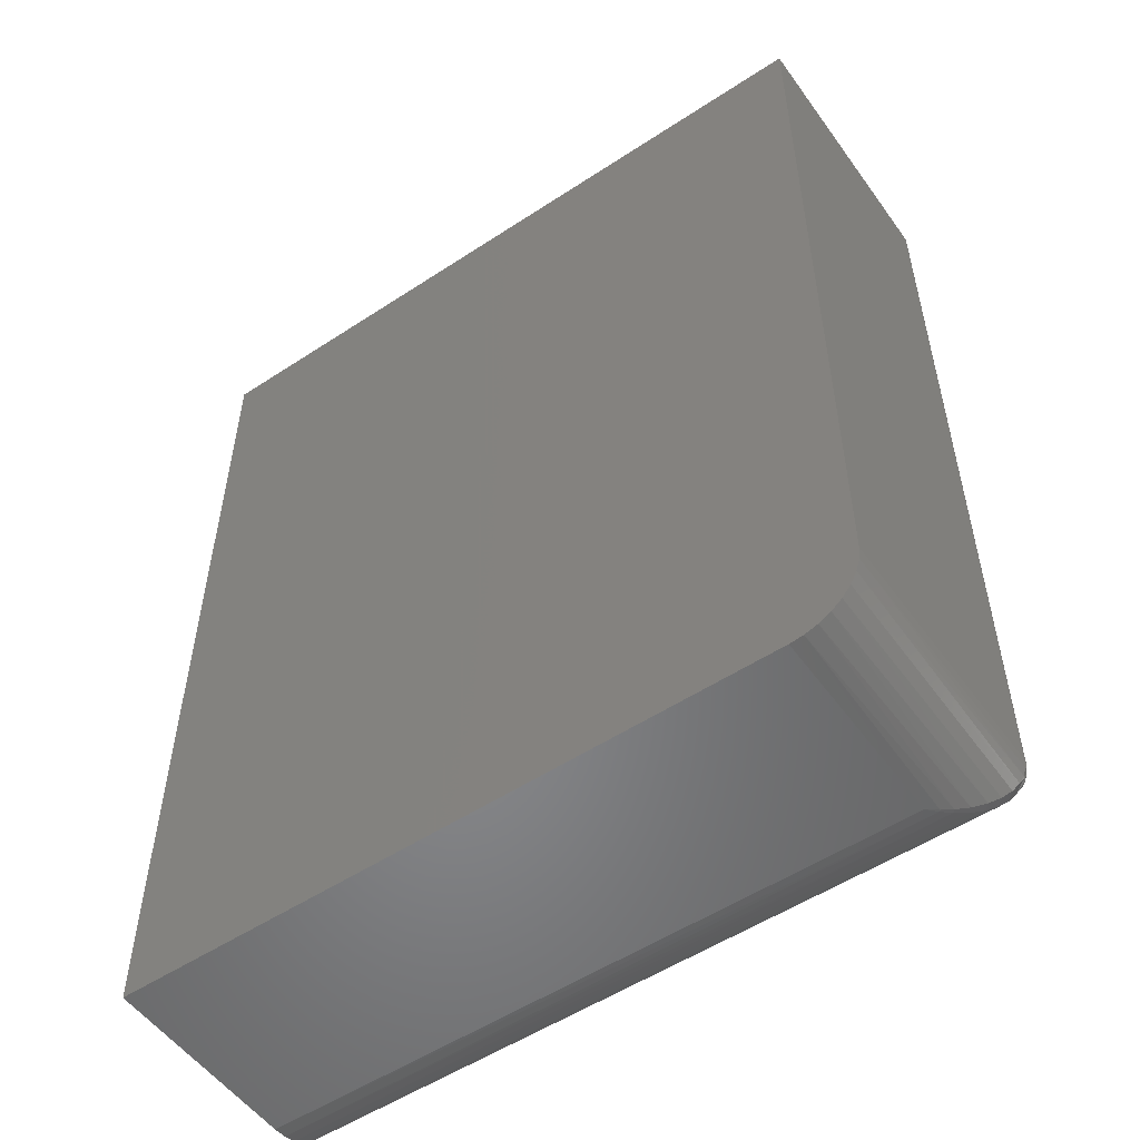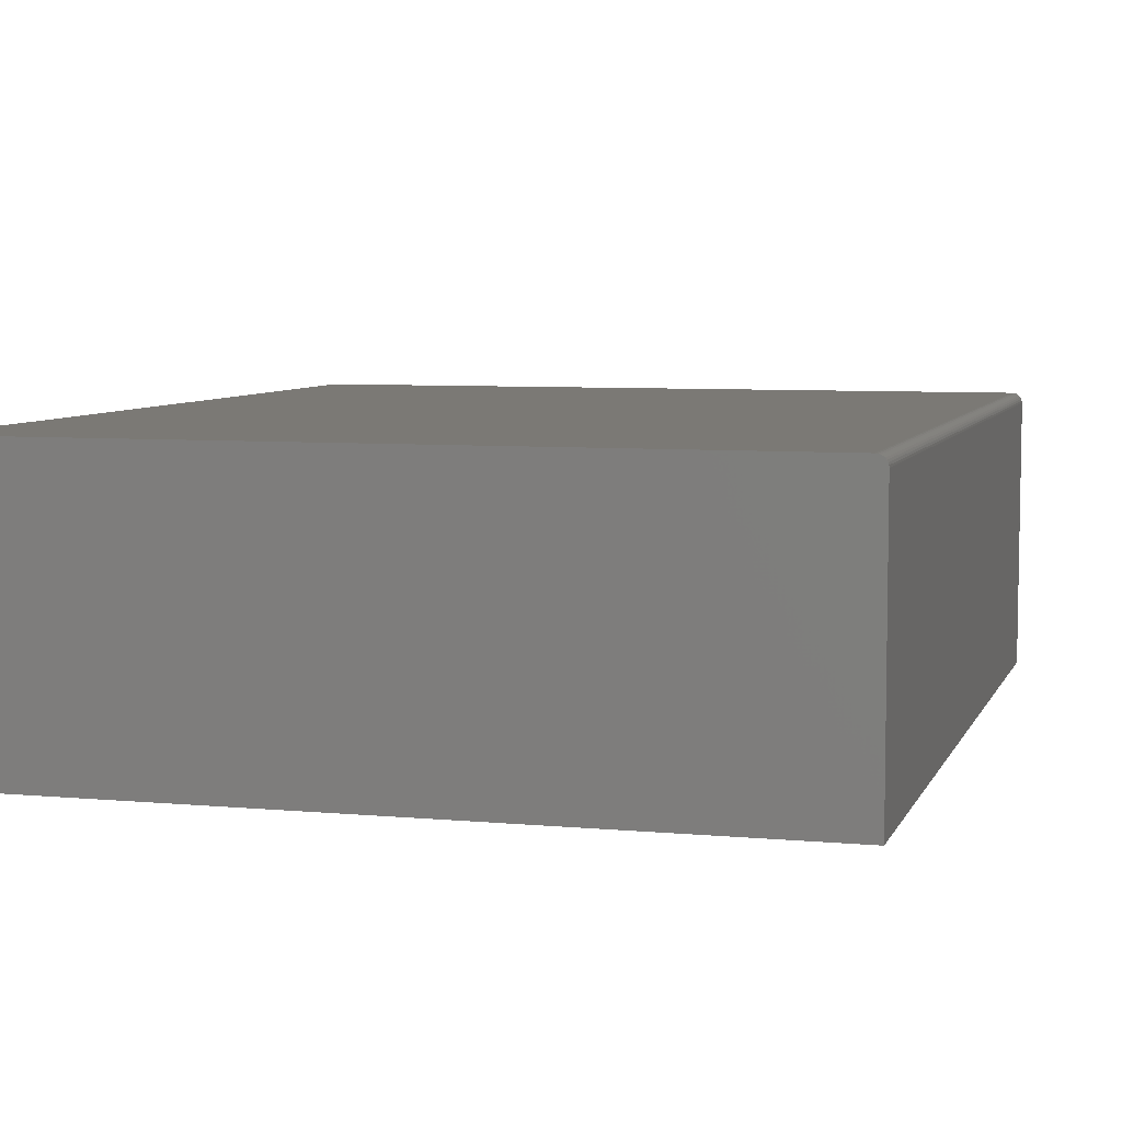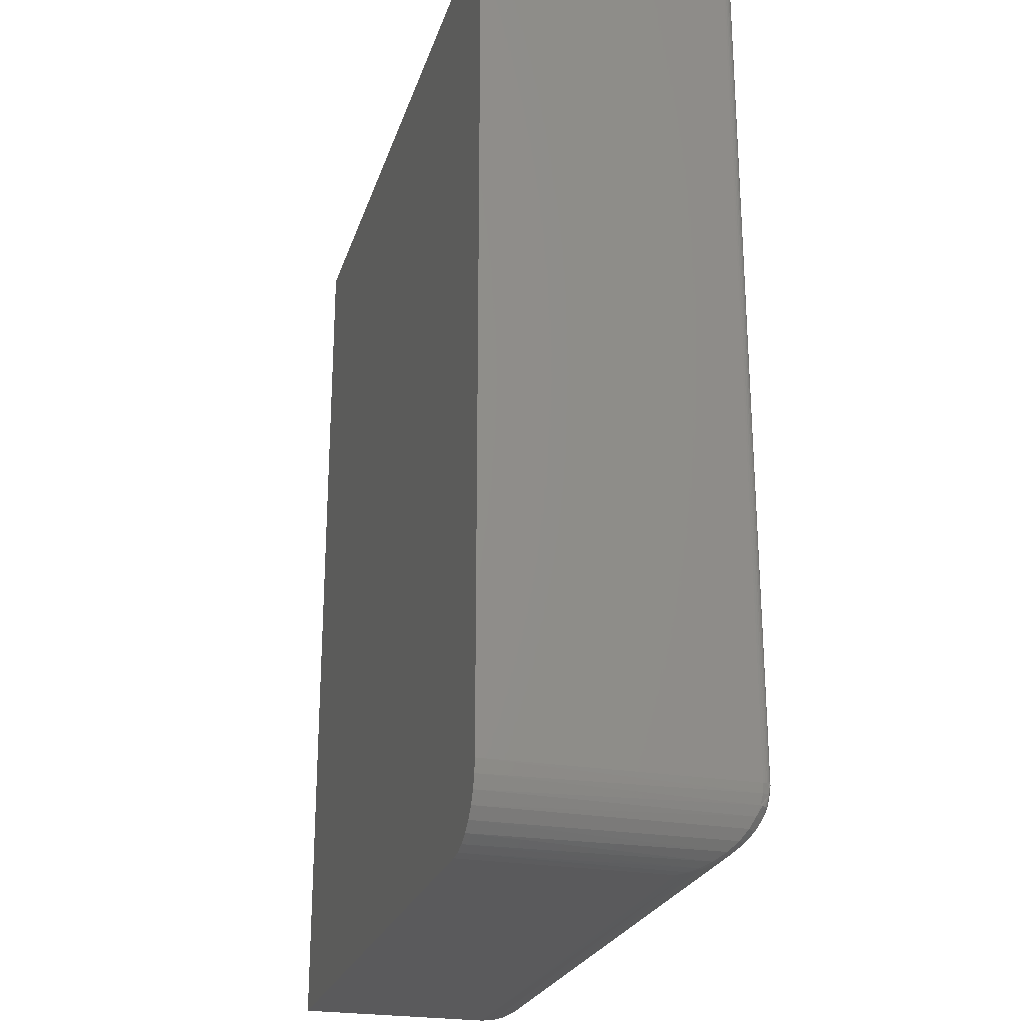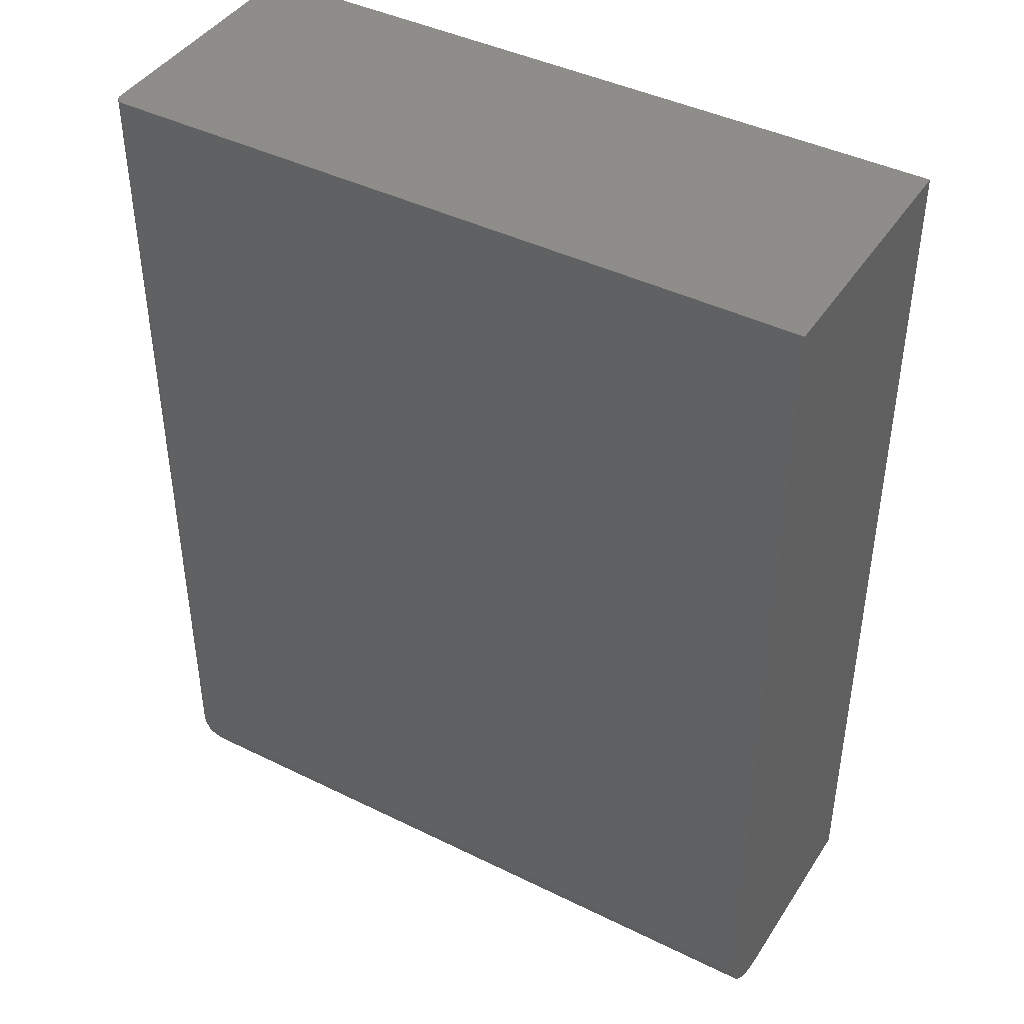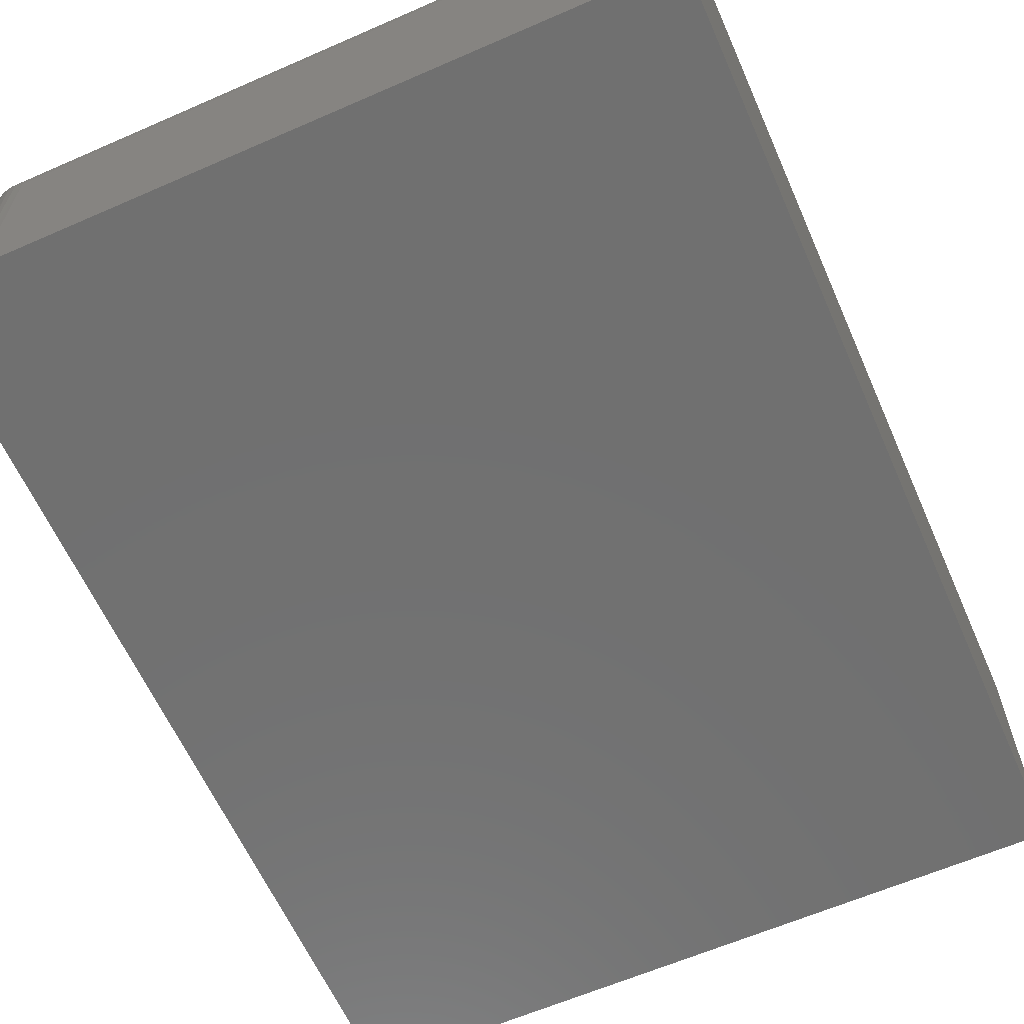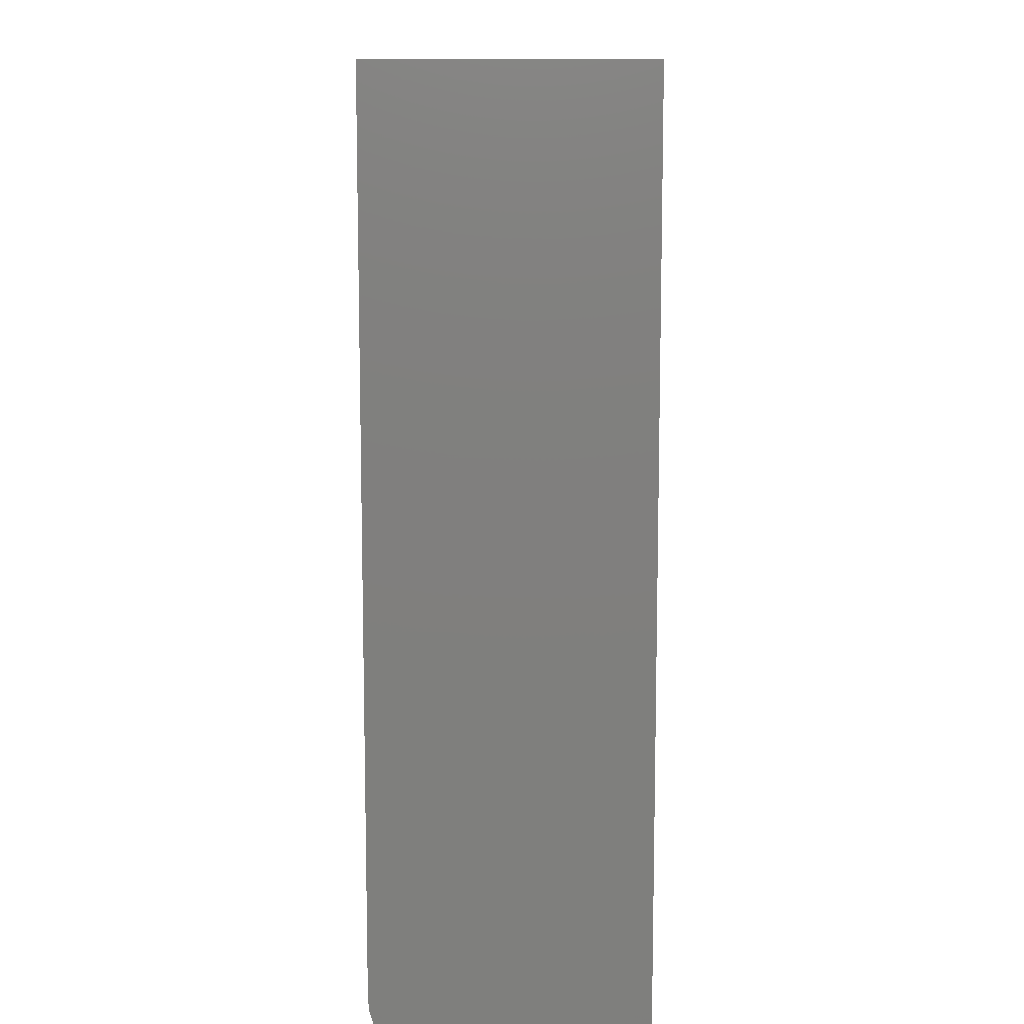
<metadata>
{"format":"stl","ext":"stl","renderer":"f3d","projection":"perspective","resolution":1024,"background":"white","views":[{"elev":-53.6,"azim":-145.0,"up":"+Y"},{"elev":6.4,"azim":-164.4,"up":"+Z"},{"elev":-24.5,"azim":-105.8,"up":"+Y"},{"elev":42.4,"azim":30.5,"up":"+Y"},{"elev":-62.3,"azim":23.9,"up":"+Z"},{"elev":10.6,"azim":90.3,"up":"+Y"}]}
</metadata>
<code>
# stl→obj: 67 verts, 130 faces
v -0.5781 0.75 0.4141
v -0.5781 -0.6406 0.4141
v -0.5778 0.75 0.4171
v -0.5778 -0.6406 0.4171
v -0.5769 0.75 0.42
v -0.5769 -0.6406 0.42
v -0.5755 0.75 0.4227
v -0.5755 -0.6406 0.4227
v -0.5735 0.75 0.4251
v -0.5735 -0.6406 0.4251
v -0.5712 0.75 0.4271
v -0.5712 -0.6406 0.4271
v -0.5685 0.75 0.4285
v -0.5685 -0.6406 0.4285
v -0.5655 0.75 0.4294
v -0.5655 -0.6406 0.4294
v -0.5625 0.75 0.4297
v -0.5625 -0.6406 0.4297
v 0.5745 -0.6406 0.4297
v 0.5745 0.75 0.4297
v -0.5781 0.75 0
v -0.5781 -0.6406 0
v -0.4688 -0.75 0.3203
v -0.4688 -0.75 0
v 0.5745 -0.75 0.3203
v 0.5745 -0.75 0
v 0.5745 0.75 0
v -0.4901 -0.7479 0
v -0.5106 -0.7417 0
v -0.5295 -0.7316 0
v -0.5461 -0.718 0
v -0.5597 -0.7014 0
v -0.5698 -0.6825 0
v -0.576 -0.662 0
v 0.5745 -0.662 0.4276
v 0.5745 -0.6825 0.4214
v 0.5745 -0.7014 0.4113
v 0.5745 -0.718 0.3977
v 0.5745 -0.7316 0.3811
v 0.5745 -0.7417 0.3622
v 0.5745 -0.7479 0.3417
v -0.4938 -0.746 0.3496
v -0.508 -0.7399 0.3661
v -0.5232 -0.7296 0.3839
v -0.5536 -0.687 0.4194
v -0.5586 -0.6718 0.4251
v -0.4817 -0.7489 0.3355
v -0.5356 -0.7173 0.3983
v -0.5461 -0.7025 0.4105
v -0.5616 -0.6557 0.4286
v -0.498 -0.746 0.3454
v -0.5146 -0.7399 0.3596
v -0.5323 -0.7296 0.3748
v -0.5678 -0.687 0.4052
v -0.5736 -0.6718 0.4102
v -0.4839 -0.7489 0.3333
v -0.5468 -0.7173 0.3872
v -0.5589 -0.7025 0.3976
v -0.5771 -0.6557 0.4132
v -0.5731 -0.6725 0.413
v -0.5721 -0.673 0.4156
v -0.5707 -0.6733 0.4181
v -0.5688 -0.6734 0.4204
v -0.5666 -0.6733 0.4222
v -0.5641 -0.673 0.4237
v -0.5614 -0.6725 0.4247
v -0.5727 -0.655 0.4242
f 1 2 3
f 3 2 4
f 3 4 5
f 5 4 6
f 5 6 7
f 7 6 8
f 7 8 9
f 9 8 10
f 9 10 11
f 11 10 12
f 11 12 13
f 13 12 14
f 13 14 15
f 15 14 16
f 15 16 17
f 17 16 18
f 18 19 17
f 17 19 20
f 1 21 2
f 2 21 22
f 23 24 25
f 25 24 26
f 22 21 27
f 22 27 26
f 22 26 24
f 22 24 28
f 22 28 29
f 22 29 30
f 22 30 31
f 22 31 32
f 22 32 33
f 22 33 34
f 19 35 36
f 19 36 37
f 19 37 38
f 19 38 39
f 19 39 40
f 19 40 41
f 19 41 25
f 19 25 26
f 19 26 27
f 19 27 20
f 41 40 42
f 42 40 43
f 43 40 39
f 43 39 44
f 37 36 45
f 46 45 36
f 36 35 46
f 23 25 47
f 47 25 41
f 47 41 42
f 44 39 48
f 48 39 38
f 48 38 49
f 49 38 37
f 49 37 45
f 19 18 35
f 35 18 50
f 35 50 46
f 28 51 29
f 51 52 29
f 30 29 52
f 52 53 30
f 32 54 33
f 33 54 55
f 33 55 34
f 24 23 28
f 28 23 56
f 28 56 51
f 30 53 31
f 31 53 57
f 31 57 32
f 32 57 58
f 32 58 54
f 2 22 59
f 59 22 34
f 59 34 55
f 47 42 51
f 56 47 51
f 47 56 23
f 42 43 52
f 51 42 52
f 43 44 53
f 52 43 53
f 44 48 57
f 53 44 57
f 48 49 58
f 57 48 58
f 45 60 54
f 54 49 45
f 58 49 54
f 45 61 60
f 45 62 61
f 45 63 62
f 45 64 63
f 45 65 64
f 45 66 65
f 45 46 66
f 55 54 60
f 50 18 16
f 50 16 14
f 50 14 67
f 50 67 66
f 50 66 46
f 67 14 12
f 67 12 10
f 67 10 8
f 67 8 6
f 67 6 4
f 67 4 2
f 67 2 59
f 67 59 55
f 67 55 60
f 67 60 61
f 67 61 62
f 67 62 63
f 67 63 64
f 67 64 65
f 67 65 66
f 1 3 5
f 21 1 5
f 21 5 7
f 21 7 9
f 21 9 11
f 21 11 13
f 21 13 15
f 21 15 17
f 21 17 20
f 21 20 27

</code>
